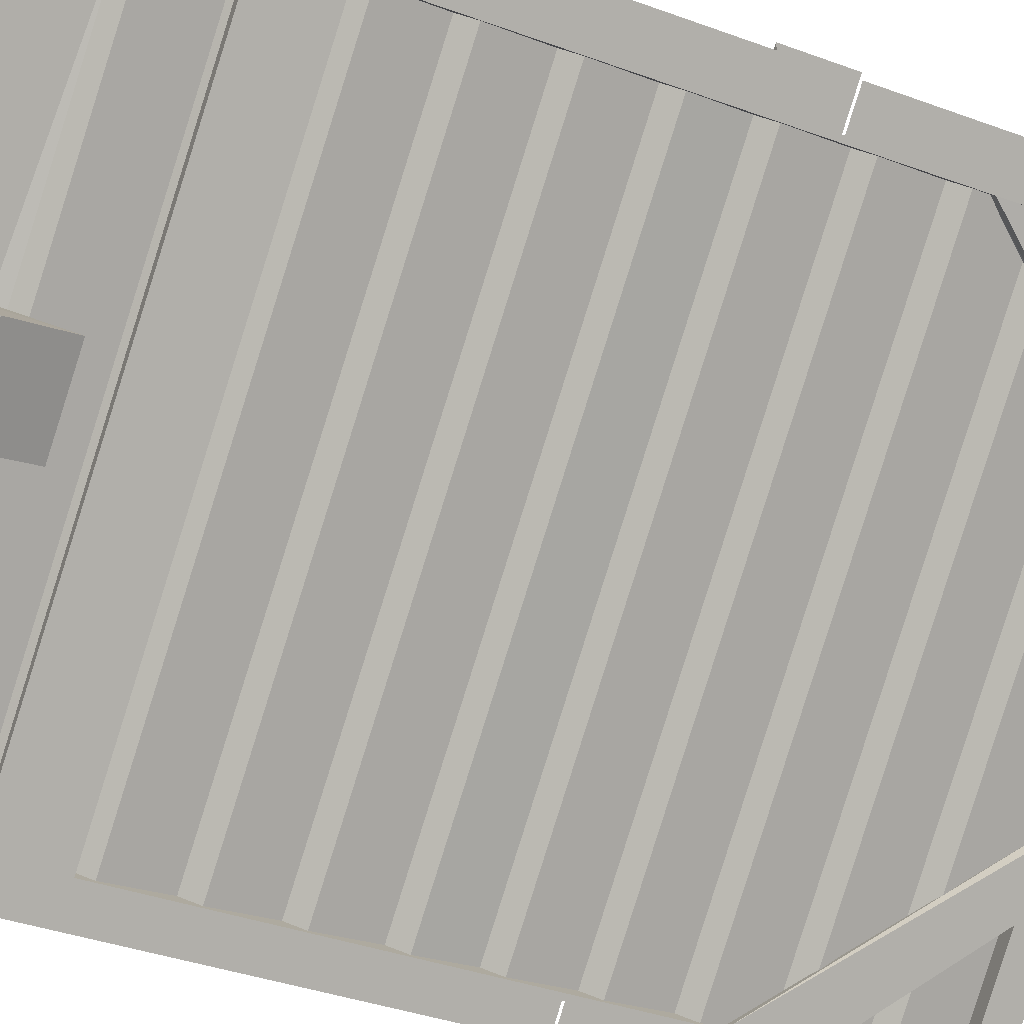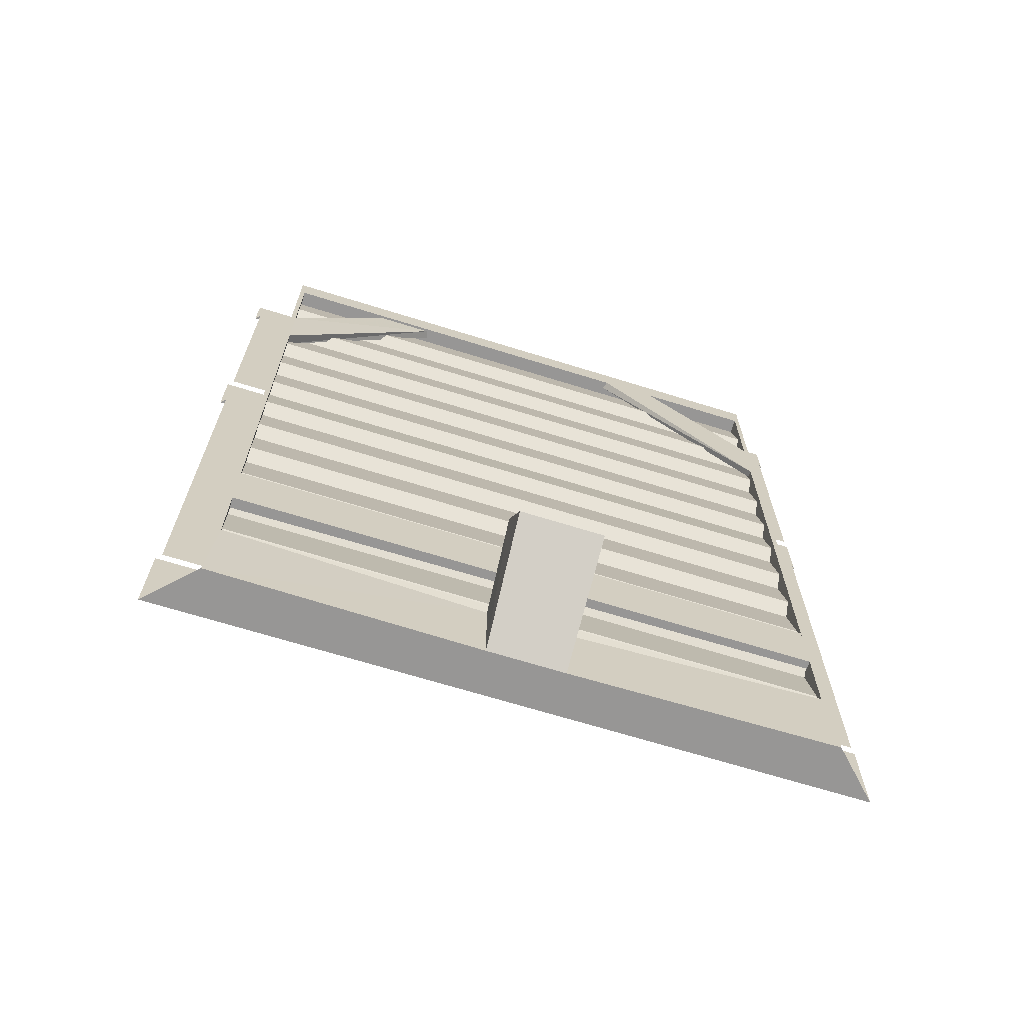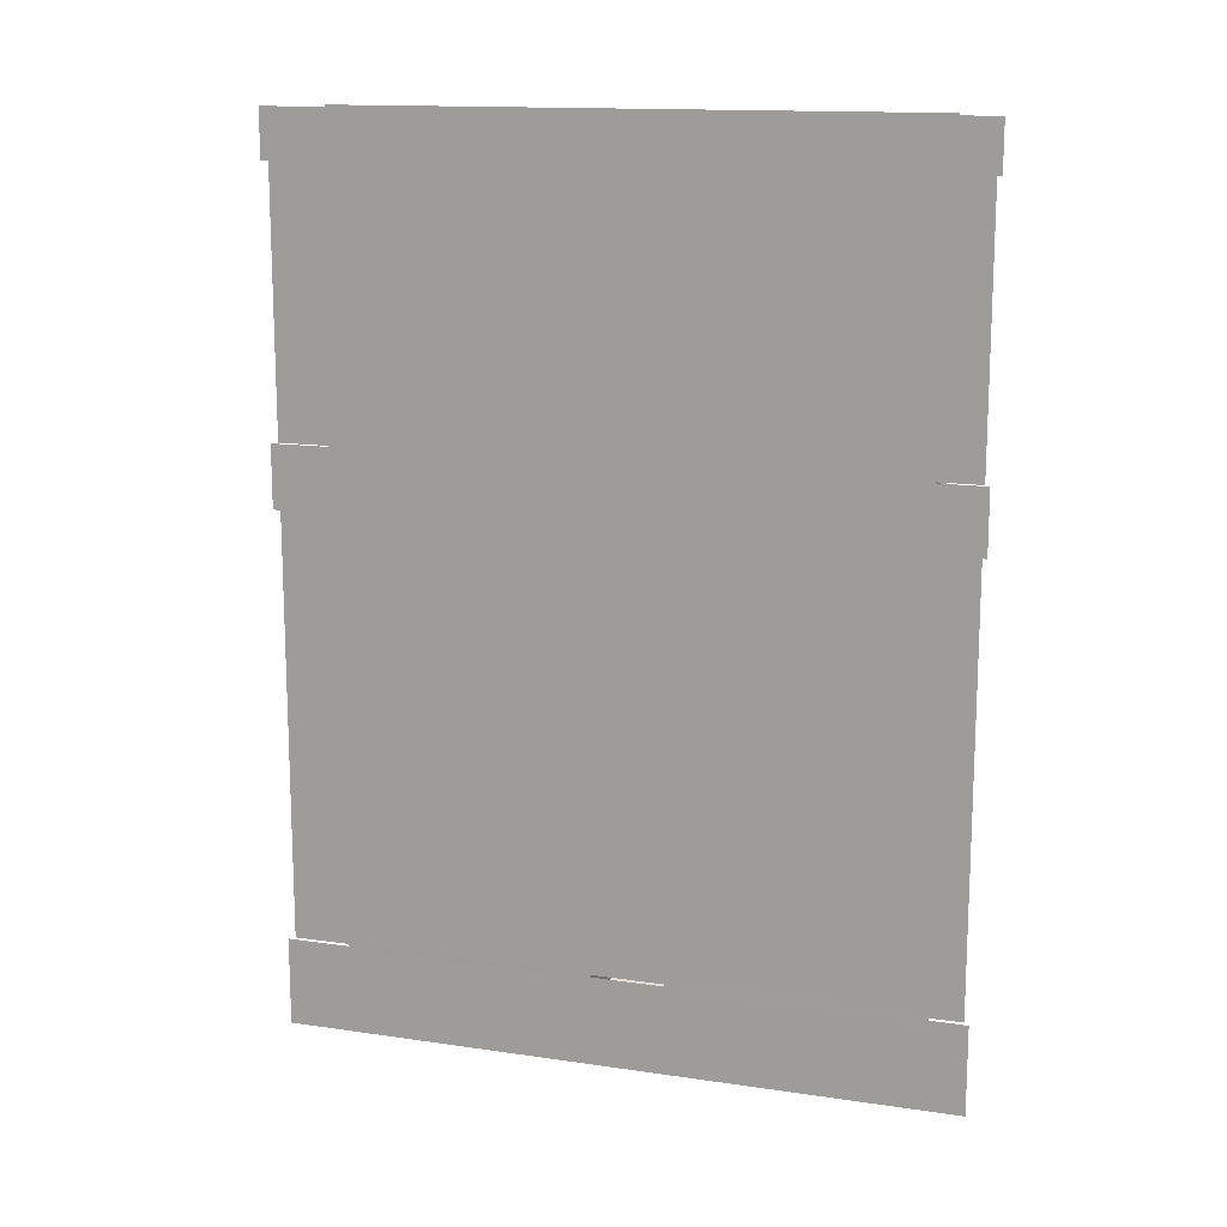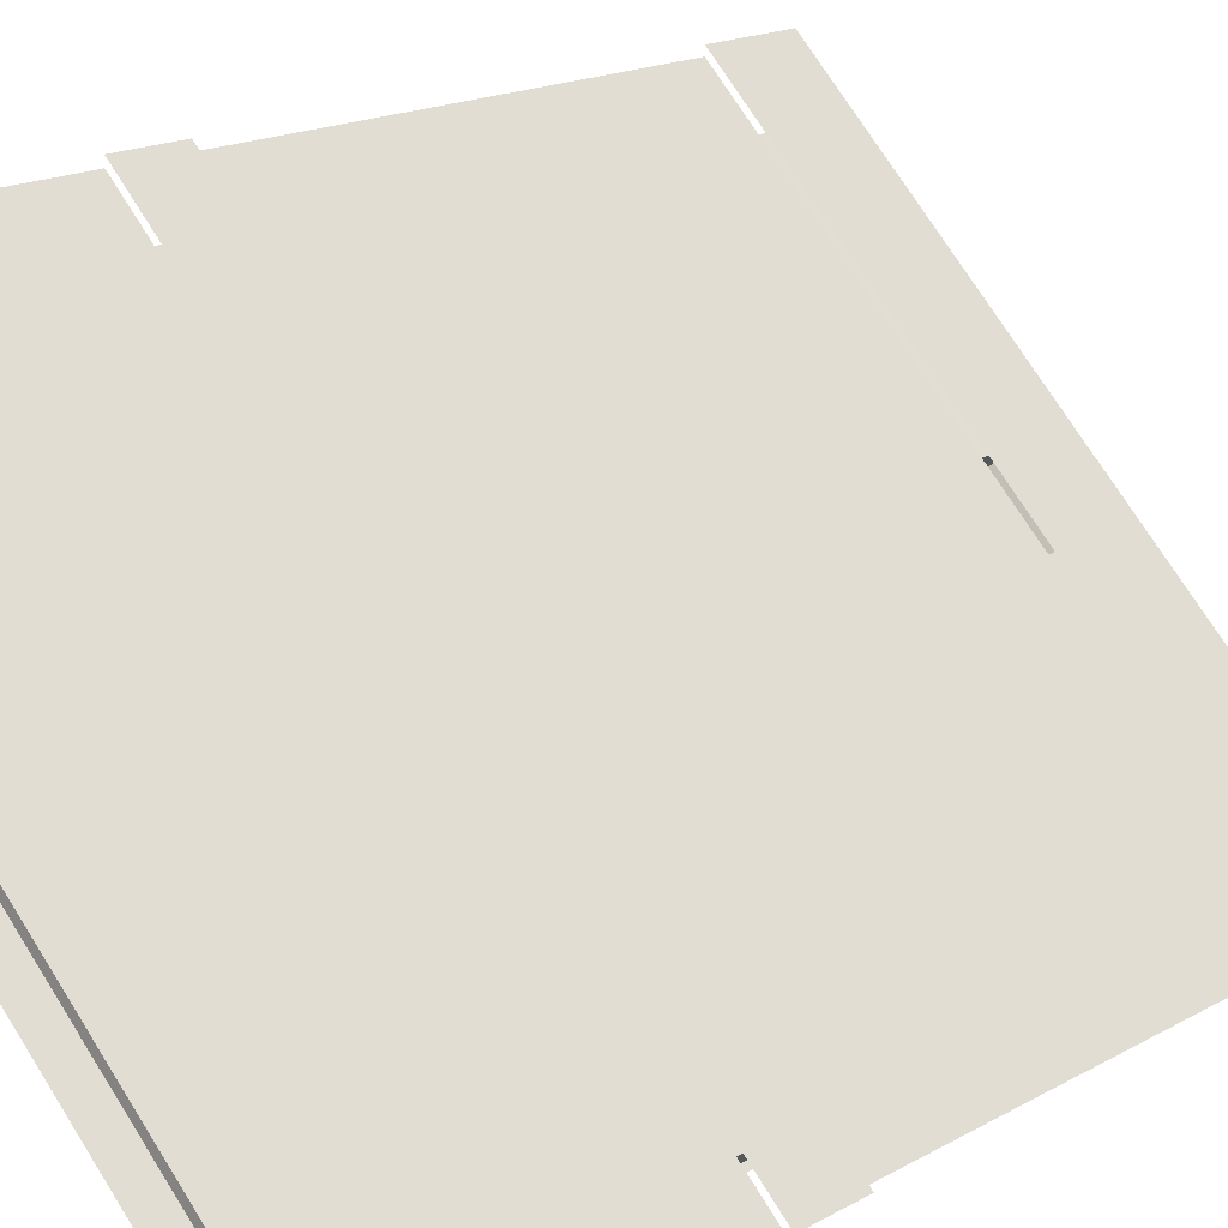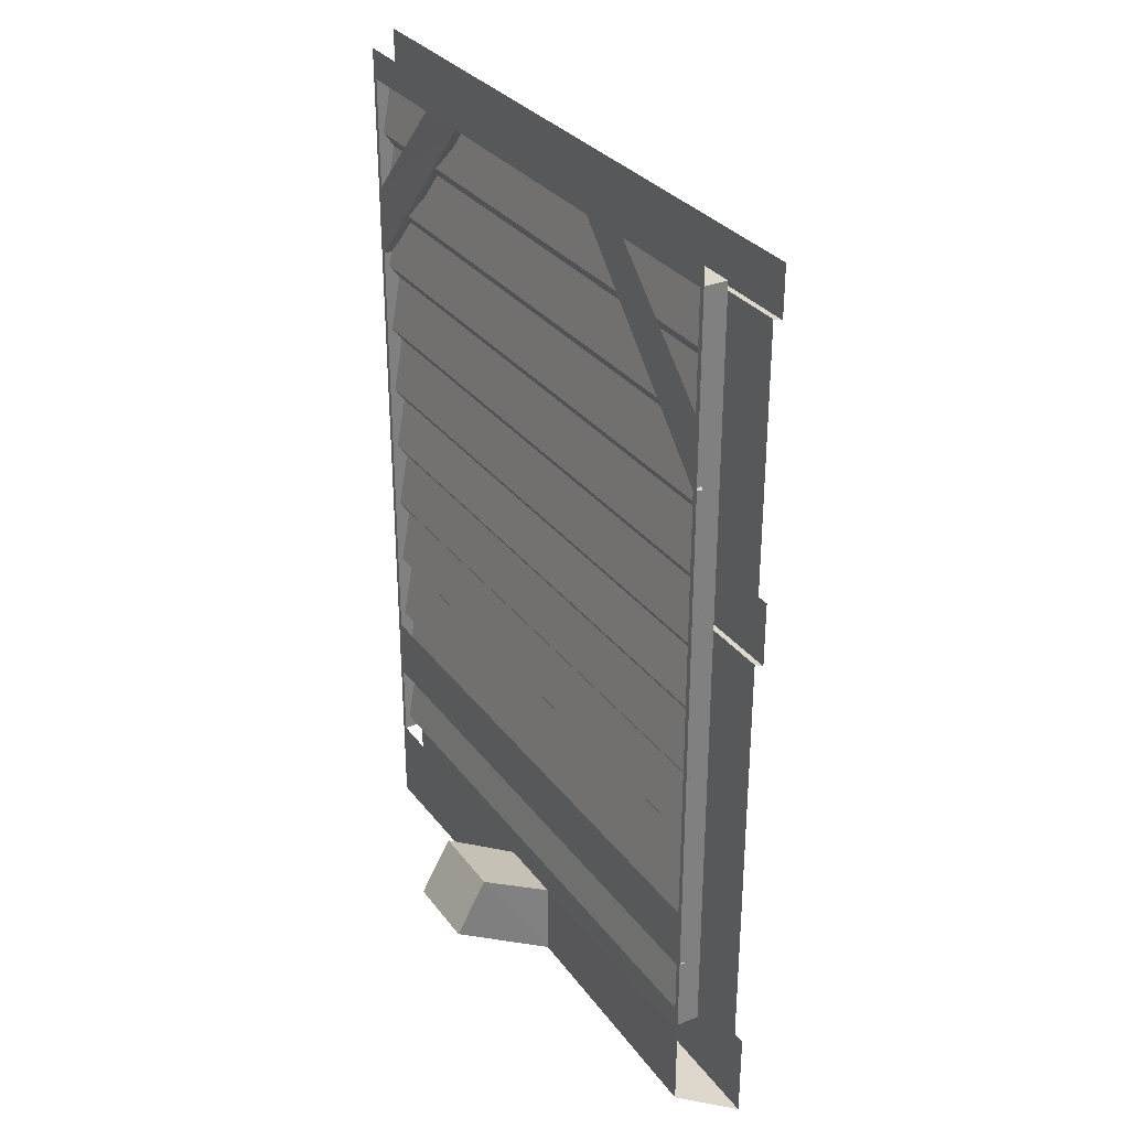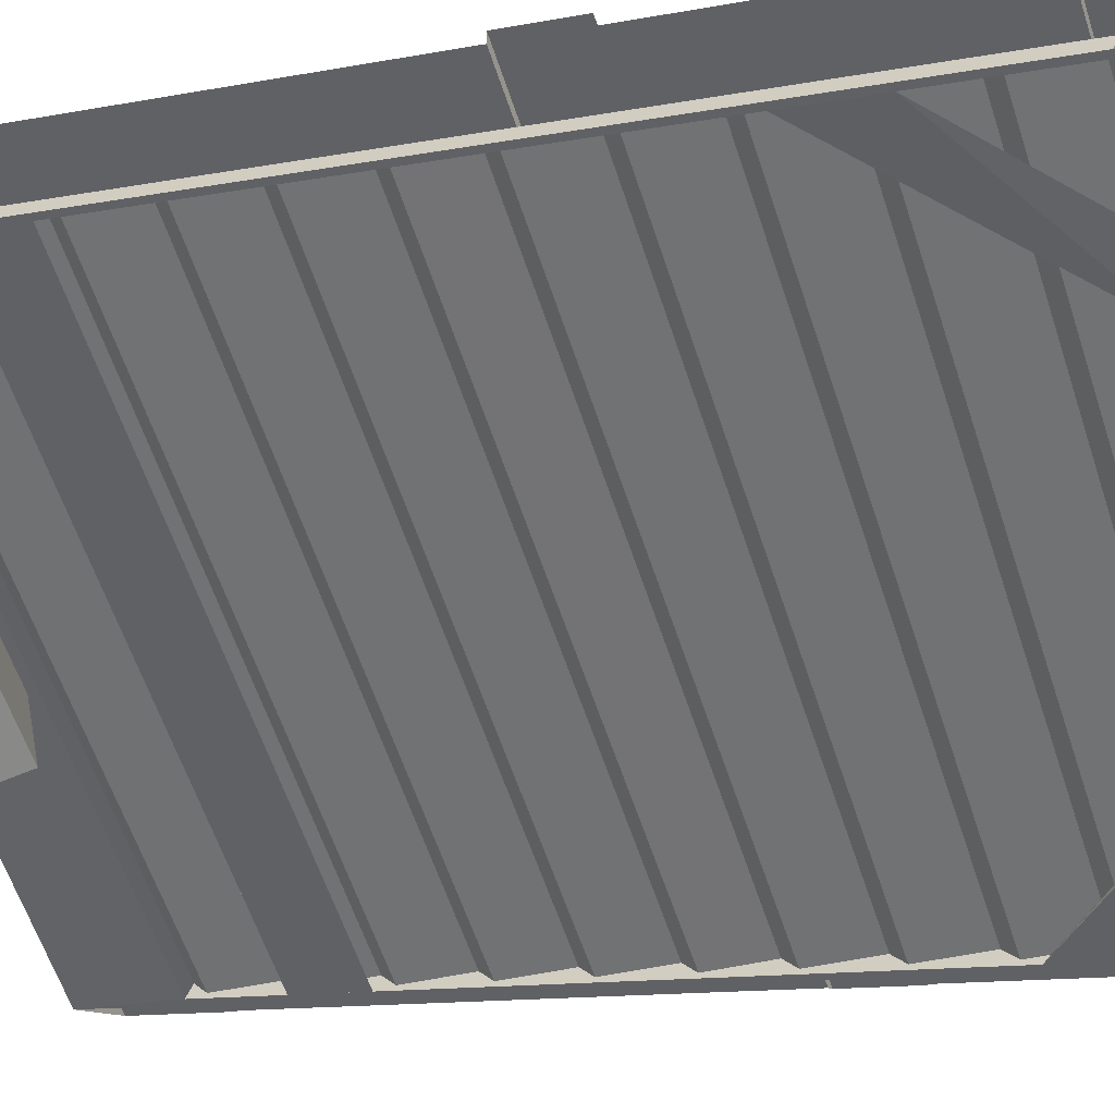
<metadata>
{"format":"obj","ext":"obj","renderer":"f3d","projection":"perspective","resolution":1024,"background":"white","views":[{"elev":-37.4,"azim":64.7,"up":"+Z"},{"elev":-67.9,"azim":117.7,"up":"+Y"},{"elev":14.3,"azim":-27.1,"up":"+Y"},{"elev":16.9,"azim":-138.8,"up":"+Z"},{"elev":31.2,"azim":-165.3,"up":"+Y"},{"elev":-11.3,"azim":116.1,"up":"+Z"}]}
</metadata>
<code>
v -0.4844 -0.6484 -0.5
v 0.5 -0.6484 0.4844
v -0.07812 -0.4375 -0.09375
v -0.4844 -0.4141 -0.5
v -0.3516 -0.1719 -0.3672
v -0.4844 -0.1797 -0.5
v -0.4844 -0.1016 -0.5
v 0.5 -0.1016 0.4844
v 0.5 -0.1016 0.5
v -0.5 -0.1016 -0.5
v 0.5 0 0.5
v -0.5 0 -0.5
v -0.4844 -0.7812 -0.5
v 0.5 -0.7812 0.4844
v 0.5 -0.7812 0.5
v -0.5 -0.7812 -0.5
v 0.5 -0.6484 0.5
v -0.5 -0.6484 -0.5
v -0.3125 -1.242 -0.3281
v -0.4844 -1.234 -0.5
v -0.4844 -1.688 -0.5
v 0.125 -1.273 0.1094
v 0.07031 -1.18 0.05469
v -0.1562 -1.148 -0.1719
v 0.5 -0.1797 0.4844
v 0.04688 -0.2109 0.03125
v 0.5 -0.4141 0.4844
v 0.5 -1.234 0.4844
v 0.5 -1.688 0.4844
v -0.1016 -1.609 -0.1172
v -0.3594 -0.4453 -0.4922
v -0.3594 -0.2969 -0.4922
v -0.1875 -0.0625 -0.3203
v -0.1016 -0.0625 -0.2344
v -0.1094 -0.0625 -0.2188
v -0.375 -0.4453 -0.4844
v 0.4922 -0.2969 0.3594
v 0.4922 -0.4453 0.3594
v 0.25 -0.0625 0.125
v 0.3359 -0.0625 0.2109
v 0.4766 -0.4453 0.375
v 0.2344 -0.0625 0.1328
v 0.5 -1.875 0.5
v -0.5 -1.688 -0.5
v -0.5 -1.875 -0.5
v 0.5 -1.875 0.3672
v 0.1172 -1.875 -0.007812
v 0.1172 -1.711 -0.007812
v 0.4922 -1.688 0.3594
v 0.4922 -0.0625 0.3594
v 0.5 0 0.3672
v -0.3594 -0.0625 -0.4922
v -0.3672 0 -0.5
v -0.3594 -1.688 -0.4922
v -0.3672 -1.875 -0.5
v 0.007812 -1.711 -0.1172
v 0.007812 -1.875 -0.1172
v 0.1641 -1.734 -0.2812
v 0.2812 -1.734 -0.1641
v 0.2344 -1.617 -0.1172
v 0.5 -1.688 0.5
v -0.3984 -0.0625 -0.4531
v -0.3984 -1.688 -0.4531
v 0.4531 -1.688 0.3984
v 0.4531 -0.0625 0.3984
v 0.4922 -1.391 0.3594
v 0.4922 -1.523 0.3594
v -0.3594 -1.523 -0.4922
v -0.3594 -1.391 -0.4922
v 0.4766 -1.523 0.375
v -0.375 -1.523 -0.4844
v 0.1172 -1.617 -0.2344
v 0.4844 -0.4766 0.3672
v -0.3672 -0.4766 -0.4844
v -0.3828 -0.3594 -0.4688
v 0.4688 -0.3594 0.3828
v -0.3672 -0.3281 -0.4844
v 0.4844 -0.3281 0.3672
v -0.3828 -0.2109 -0.4688
v 0.4688 -0.2109 0.3828
v -0.3672 -0.1797 -0.4844
v 0.4844 -0.1797 0.3672
v -0.3828 -0.0625 -0.4688
v 0.4688 -0.0625 0.3828
v 0.4688 -0.5078 0.3828
v -0.3828 -0.5078 -0.4688
v 0.4844 -0.625 0.3672
v -0.3672 -0.625 -0.4844
v 0.4688 -0.6562 0.3828
v -0.3828 -0.6562 -0.4688
v 0.4844 -0.7734 0.3672
v -0.3672 -0.7734 -0.4844
v 0.4688 -0.8047 0.3828
v -0.3828 -0.8047 -0.4688
v 0.4844 -0.9141 0.3672
v -0.3672 -0.9141 -0.4844
v 0.4688 -0.9453 0.3828
v -0.3828 -0.9453 -0.4688
v 0.4844 -1.062 0.3672
v -0.3672 -1.062 -0.4844
v 0.4688 -1.094 0.3828
v -0.3828 -1.094 -0.4688
v 0.4844 -1.211 0.3672
v -0.3672 -1.211 -0.4844
v 0.4688 -1.242 0.3828
v -0.3828 -1.242 -0.4688
v 0.4844 -1.359 0.3672
v -0.3672 -1.359 -0.4844
v 0.4688 -1.391 0.3828
v -0.3828 -1.391 -0.4688
v 0.4844 -1.508 0.3672
v -0.3672 -1.508 -0.4844
v 0.4688 -1.531 0.3828
v -0.3828 -1.531 -0.4688
v 0.4844 -1.656 0.3672
v -0.3672 -1.656 -0.4844
v 0.4688 -1.688 0.3828
v -0.3828 -1.688 -0.4688
f 1 2 3
f 1 3 4
f 27 3 2
f 4 3 5
f 4 5 6
f 25 26 3
f 25 3 27
f 3 26 5
f 6 5 7
f 7 5 8
f 25 8 26
f 5 26 8
f 7 8 9
f 7 9 10
f 13 14 15
f 13 15 16
f 68 67 70
f 68 70 71
f 10 9 11
f 10 11 12
f 16 15 17
f 16 17 18
f 76 75 77
f 76 77 78
f 80 79 81
f 80 81 82
f 74 73 85
f 74 85 86
f 88 87 89
f 88 89 90
f 106 105 107
f 106 107 108
f 110 109 111
f 110 111 112
f 114 113 115
f 114 115 116
f 19 20 21
f 19 21 22
f 19 22 23
f 19 23 24
f 22 29 28
f 29 22 30
f 29 30 21
f 21 30 22
f 19 24 13
f 19 13 20
f 22 28 14
f 22 14 23
f 23 14 24
f 24 14 13
f 31 32 33
f 31 33 34
f 37 38 39
f 37 39 40
f 46 47 48
f 46 48 49
f 46 49 50
f 46 50 51
f 51 50 52
f 51 52 53
f 53 52 54
f 53 54 55
f 55 54 56
f 55 56 57
f 48 60 56
f 48 56 54
f 48 54 49
f 66 67 68
f 66 68 69
f 60 72 56
f 73 74 75
f 73 75 76
f 78 77 79
f 78 79 80
f 82 81 83
f 82 83 84
f 86 85 87
f 86 87 88
f 31 34 35
f 31 35 36
f 39 38 41
f 39 41 42
f 47 57 58
f 47 58 59
f 47 59 60
f 47 60 48
f 54 52 62
f 54 62 63
f 64 65 50
f 64 50 49
f 52 50 65
f 52 65 62
f 56 72 57
f 57 72 58
f 43 44 45
f 61 44 43
f 43 45 46
f 46 45 47
f 55 57 45
f 45 57 47
f 58 72 59
f 59 72 60
f 63 62 64
f 64 62 65
f 90 89 91
f 90 91 92
f 94 93 95
f 94 95 96
f 98 97 99
f 98 99 100
f 102 101 103
f 102 103 104
f 92 91 93
f 92 93 94
f 96 95 97
f 96 97 98
f 100 99 101
f 100 101 102
f 104 103 105
f 104 105 106
f 108 107 109
f 108 109 110
f 112 111 113
f 112 113 114
f 116 115 117
f 116 117 118

</code>
